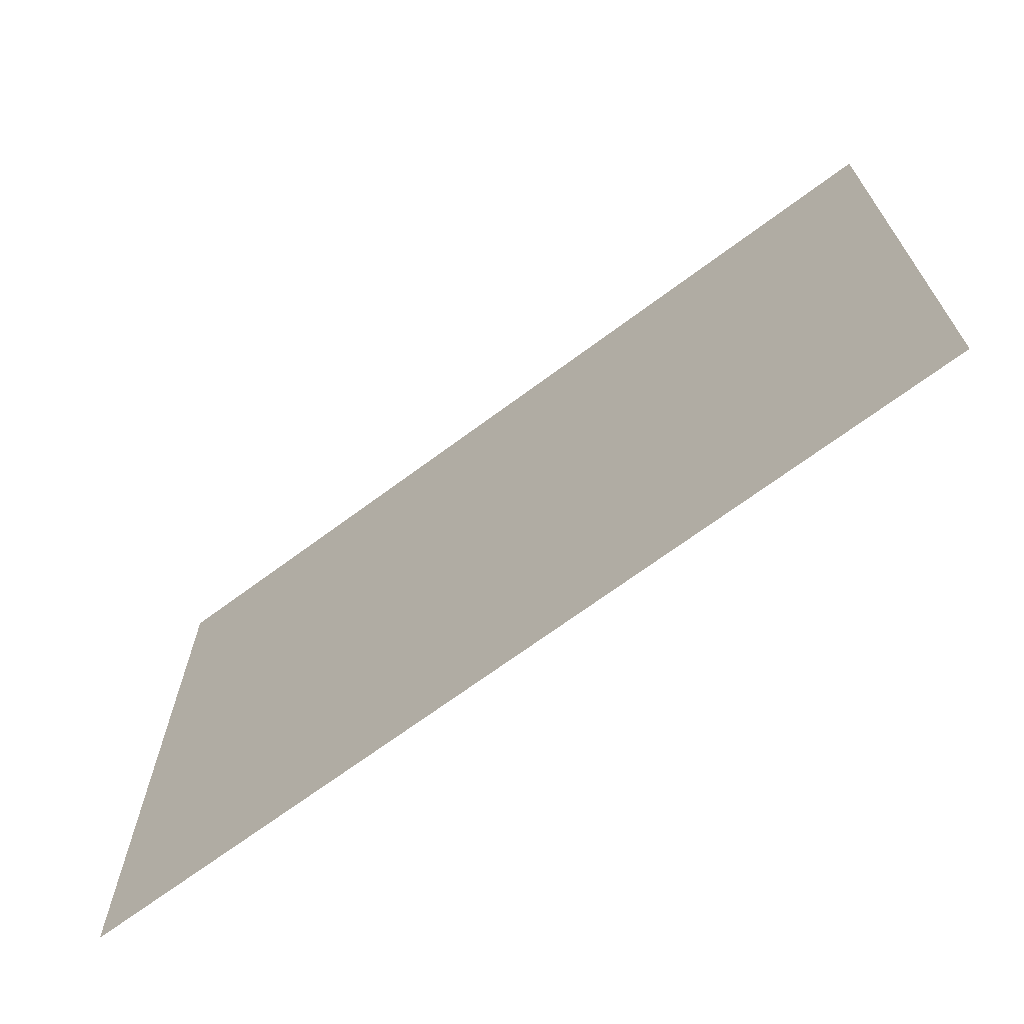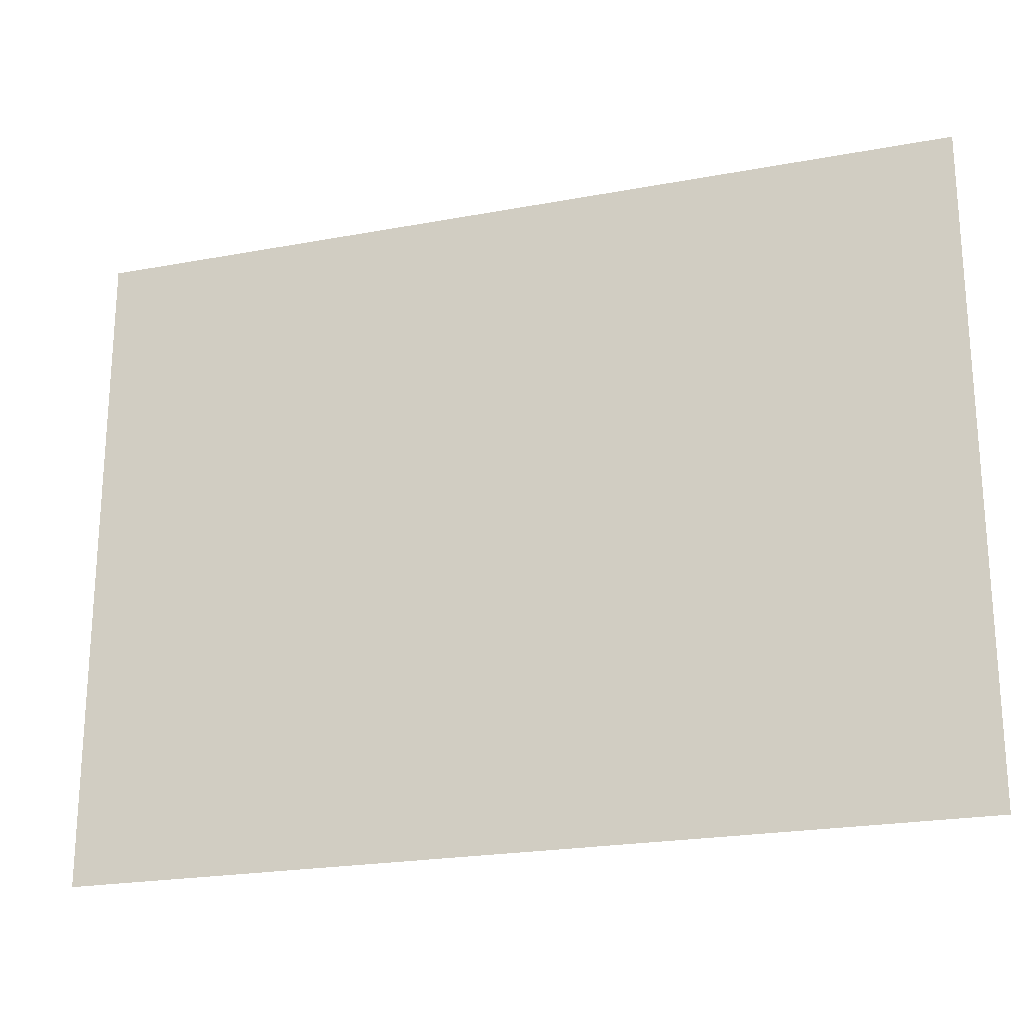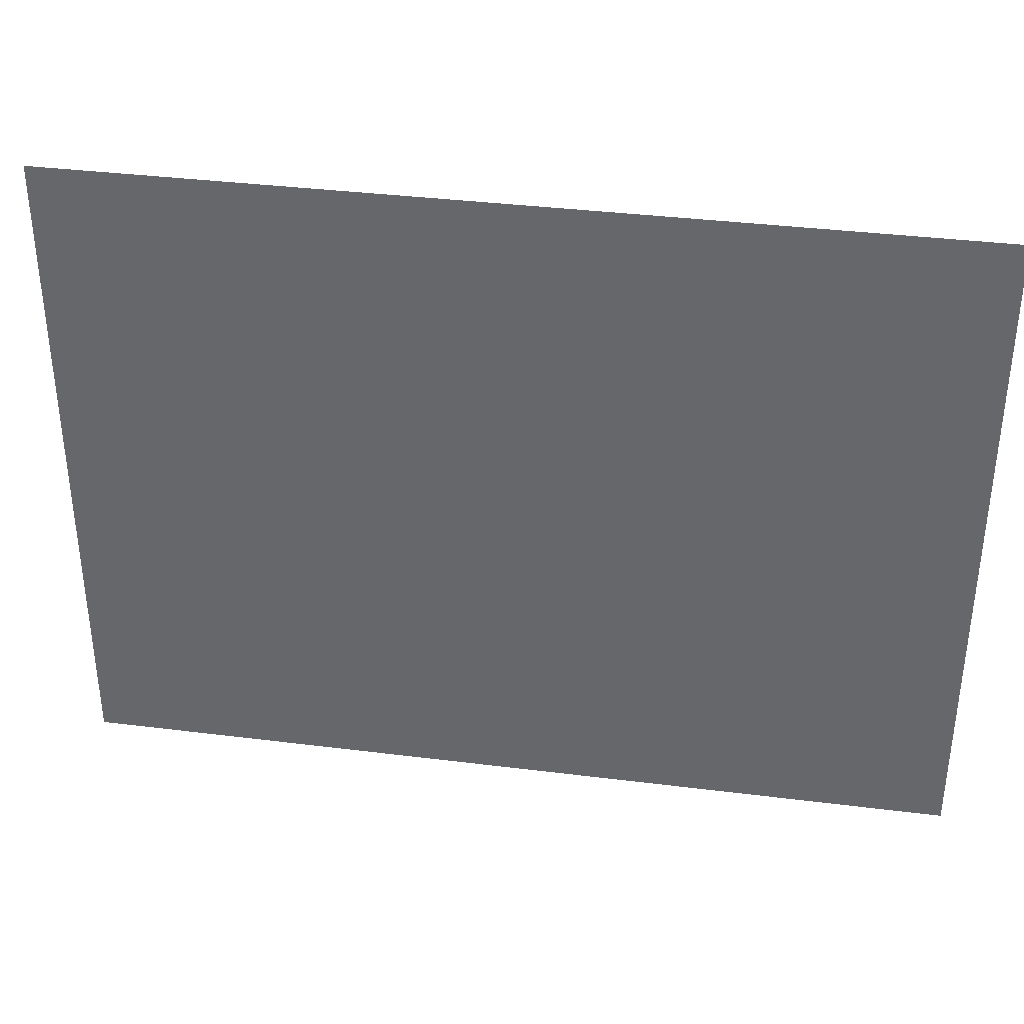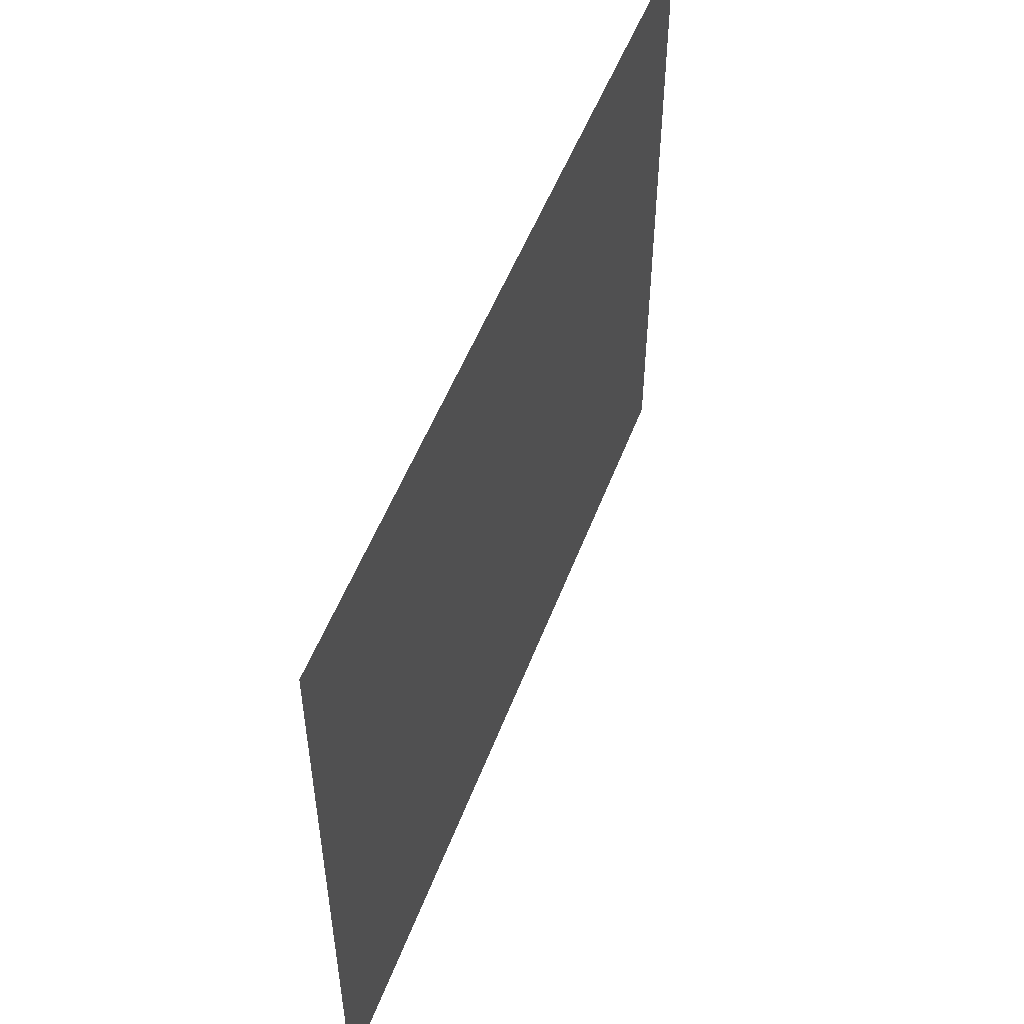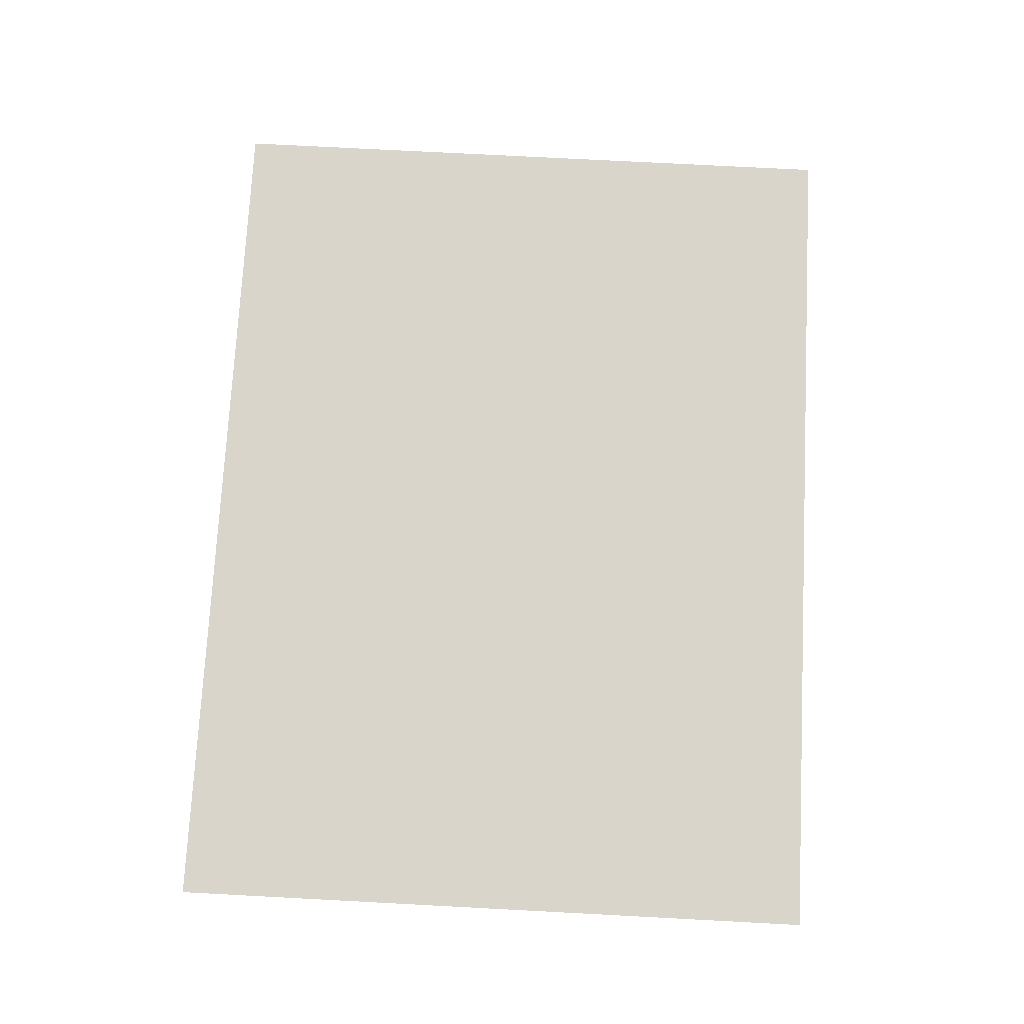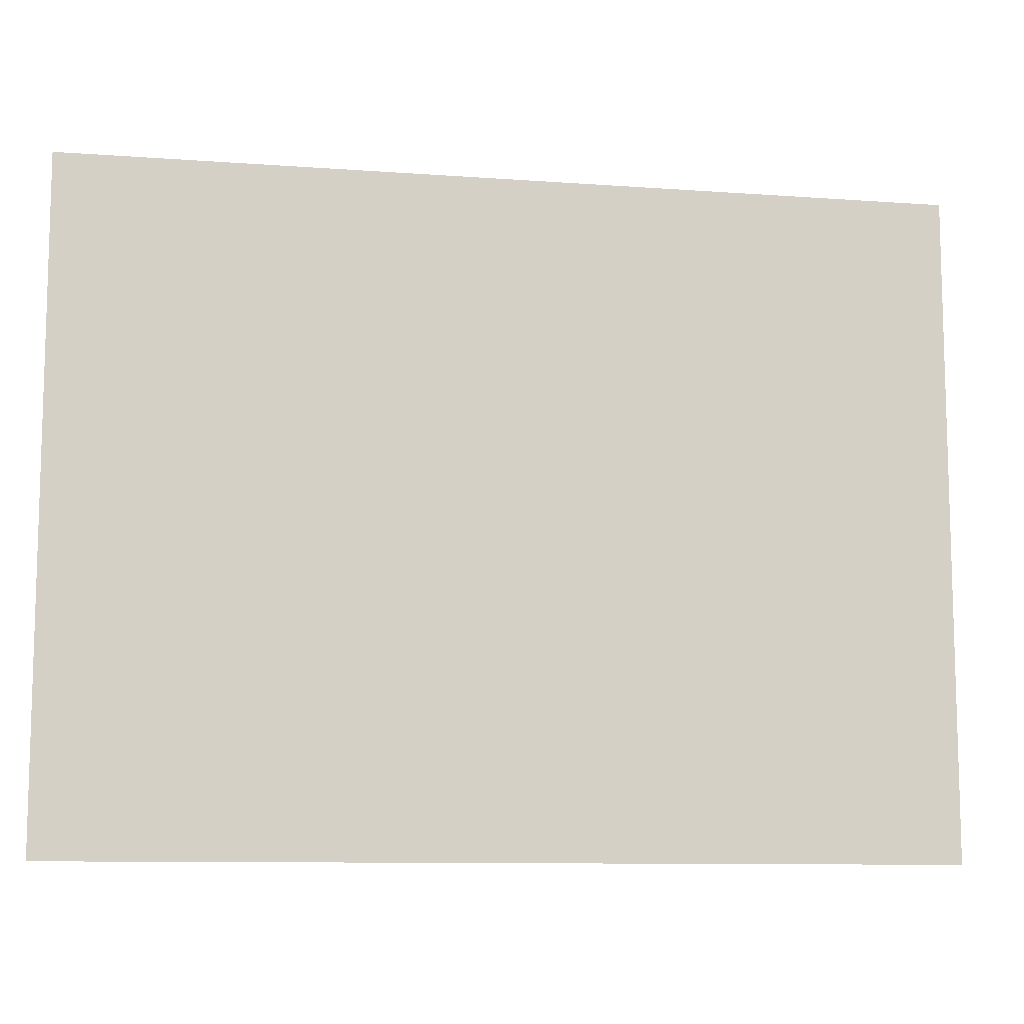
<metadata>
{"format":"obj","ext":"obj","renderer":"f3d","projection":"perspective","resolution":1024,"background":"white","views":[{"elev":-68.8,"azim":-143.3,"up":"+Y"},{"elev":-22.3,"azim":18.0,"up":"+Y"},{"elev":36.4,"azim":-170.7,"up":"+Y"},{"elev":51.9,"azim":110.4,"up":"+Y"},{"elev":74.6,"azim":93.0,"up":"+Z"},{"elev":-10.1,"azim":-10.6,"up":"+Y"}]}
</metadata>
<code>
v -240 -288 0
v -288 -288 0
v -288 -240 0
v -240 -240 0
v -288 -288 0
v -336 -288 0
v -336 -240 0
v -288 -240 0
v -336 -288 0
v -384 -288 0
v -384 -240 0
v -336 -240 0
v -384 -288 0
v -432 -288 0
v -432 -240 0
v -384 -240 0
v -240 -336 0
v -288 -336 0
v -288 -288 0
v -240 -288 0
v -288 -336 0
v -336 -336 0
v -336 -288 0
v -288 -288 0
v -336 -336 0
v -384 -336 0
v -384 -288 0
v -336 -288 0
v -384 -336 0
v -432 -336 0
v -432 -288 0
v -384 -288 0
v -240 -384 0
v -288 -384 0
v -288 -336 0
v -240 -336 0
v -288 -384 0
v -336 -384 0
v -336 -336 0
v -288 -336 0
v -336 -384 0
v -384 -384 0
v -384 -336 0
v -336 -336 0
v -384 -384 0
v -432 -384 0
v -432 -336 0
v -384 -336 0
g Stage00_mesh_0005
f 1 2 3 4
f 5 6 7 8
f 9 10 11 12
f 13 14 15 16
f 17 18 19 20
f 21 22 23 24
f 25 26 27 28
f 29 30 31 32
f 33 34 35 36
f 37 38 39 40
f 41 42 43 44
f 45 46 47 48

</code>
